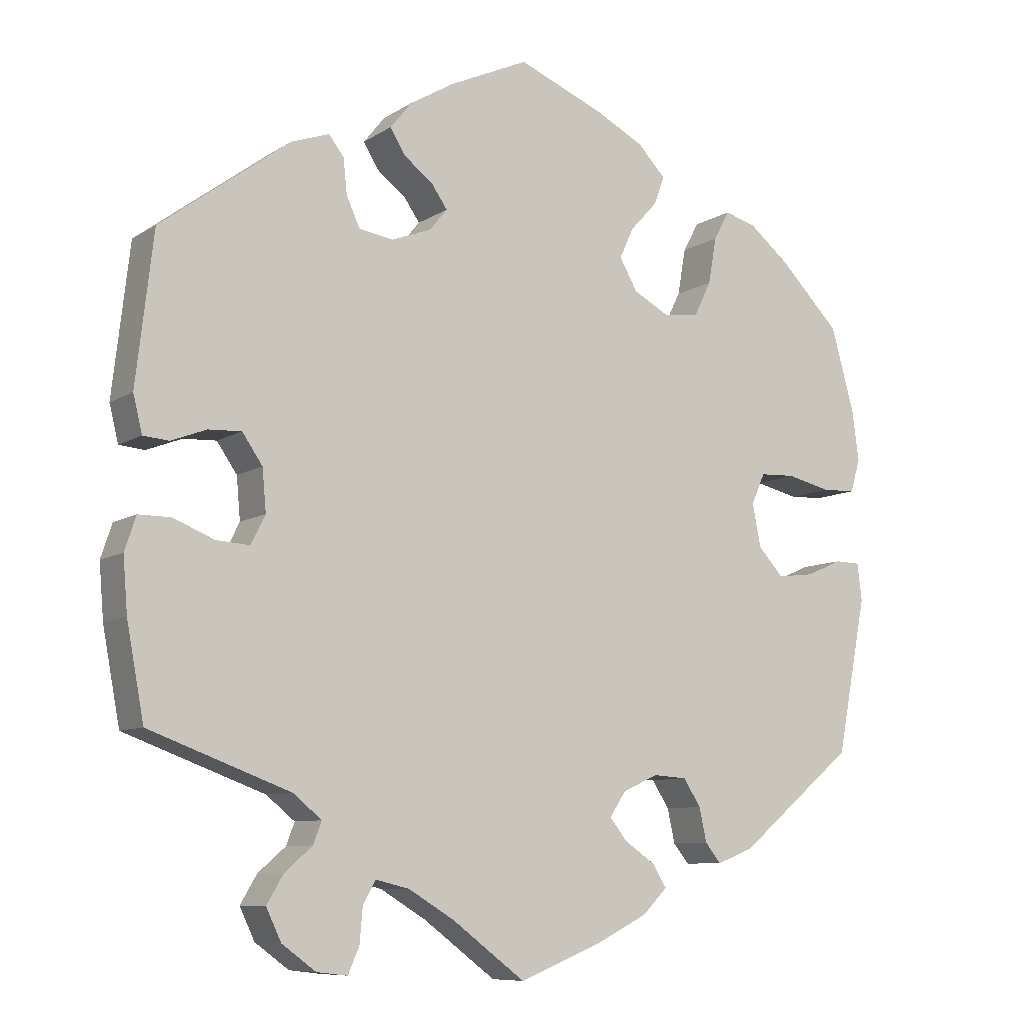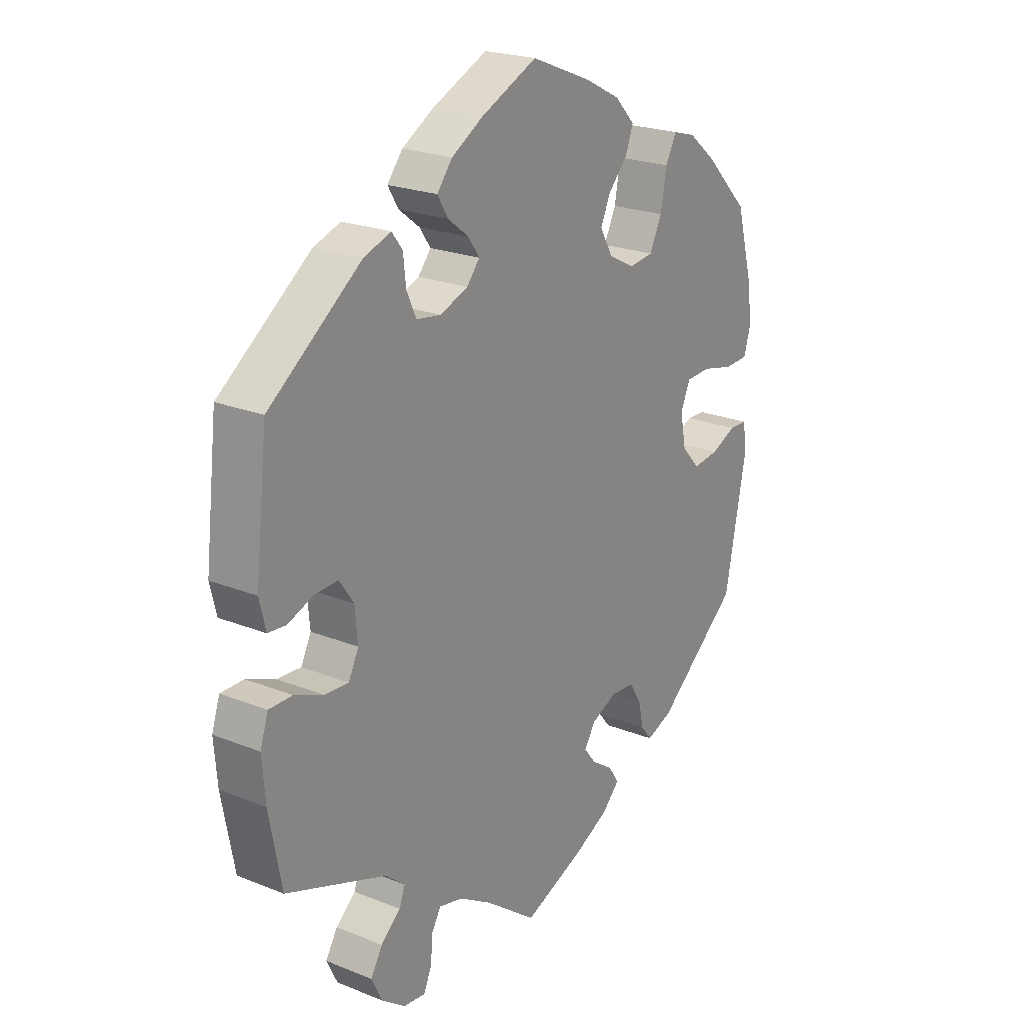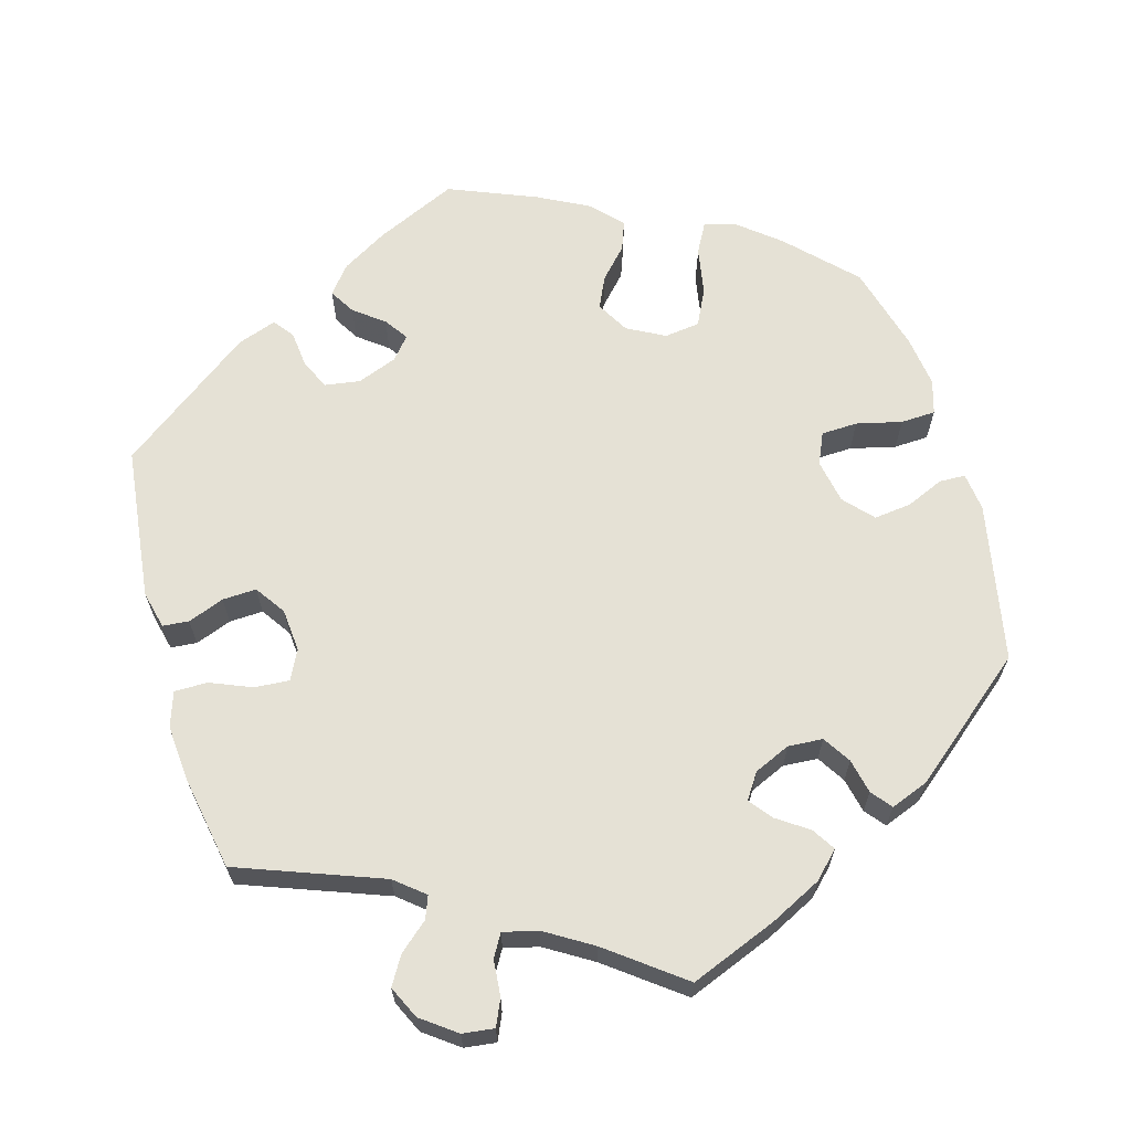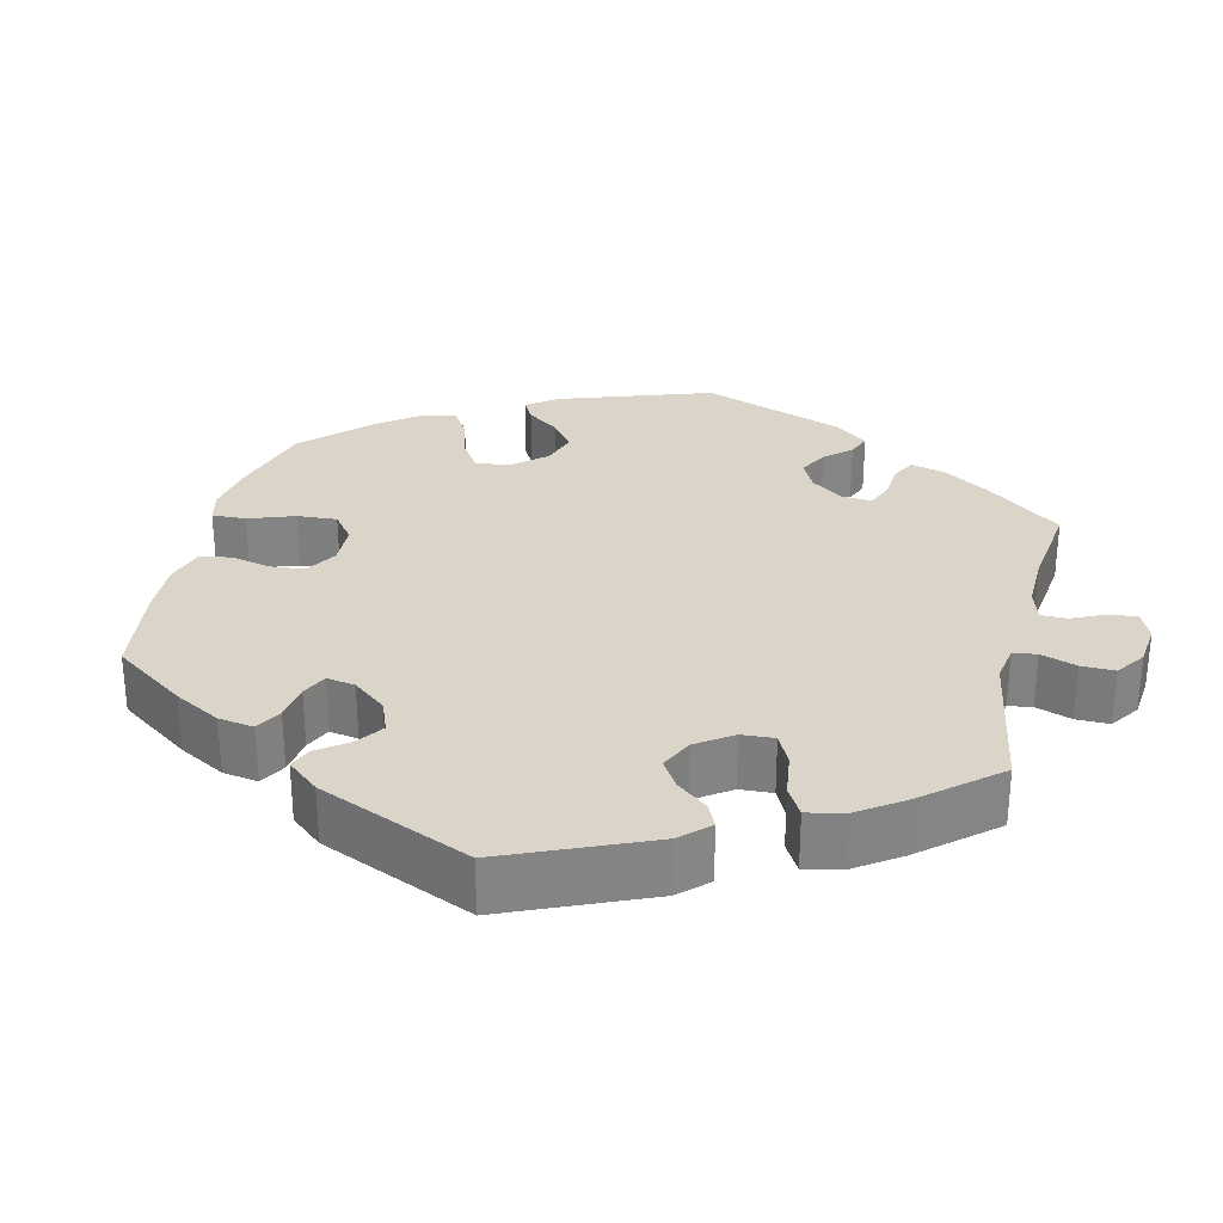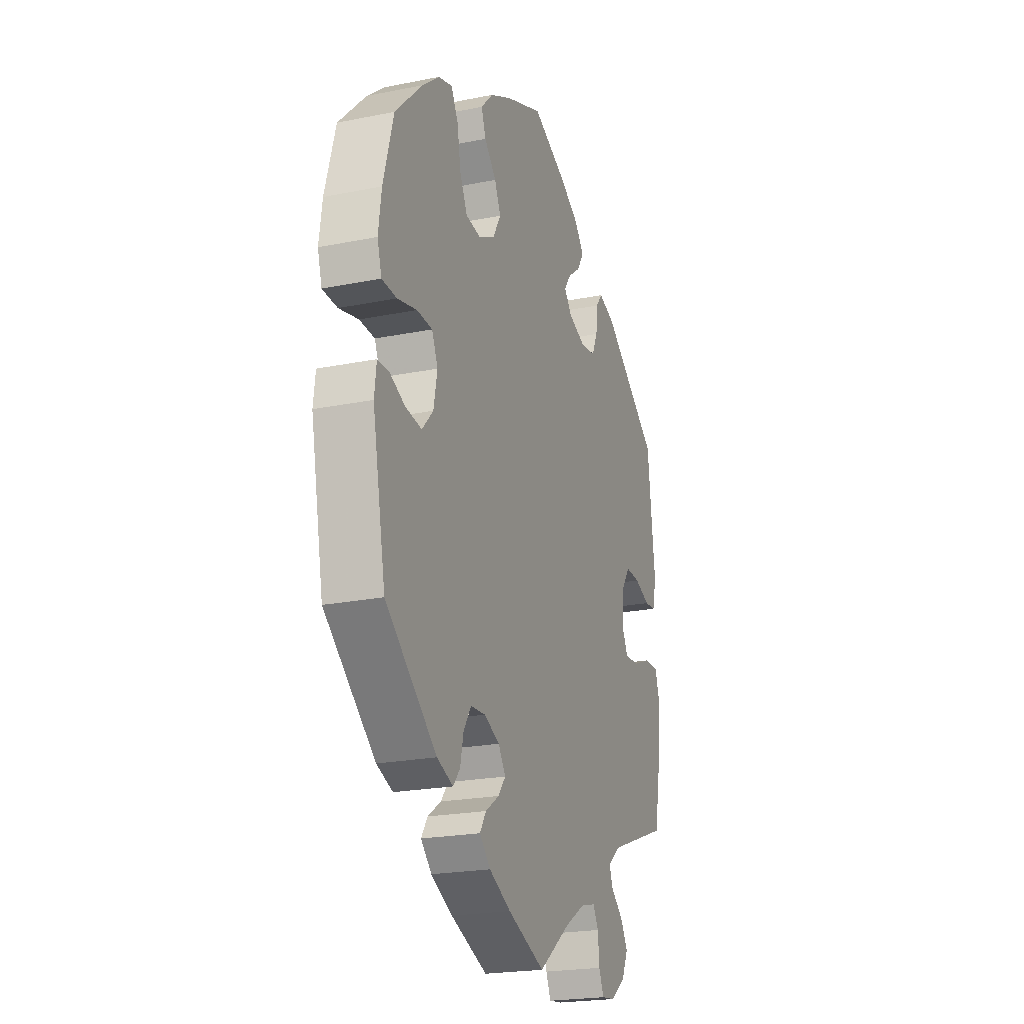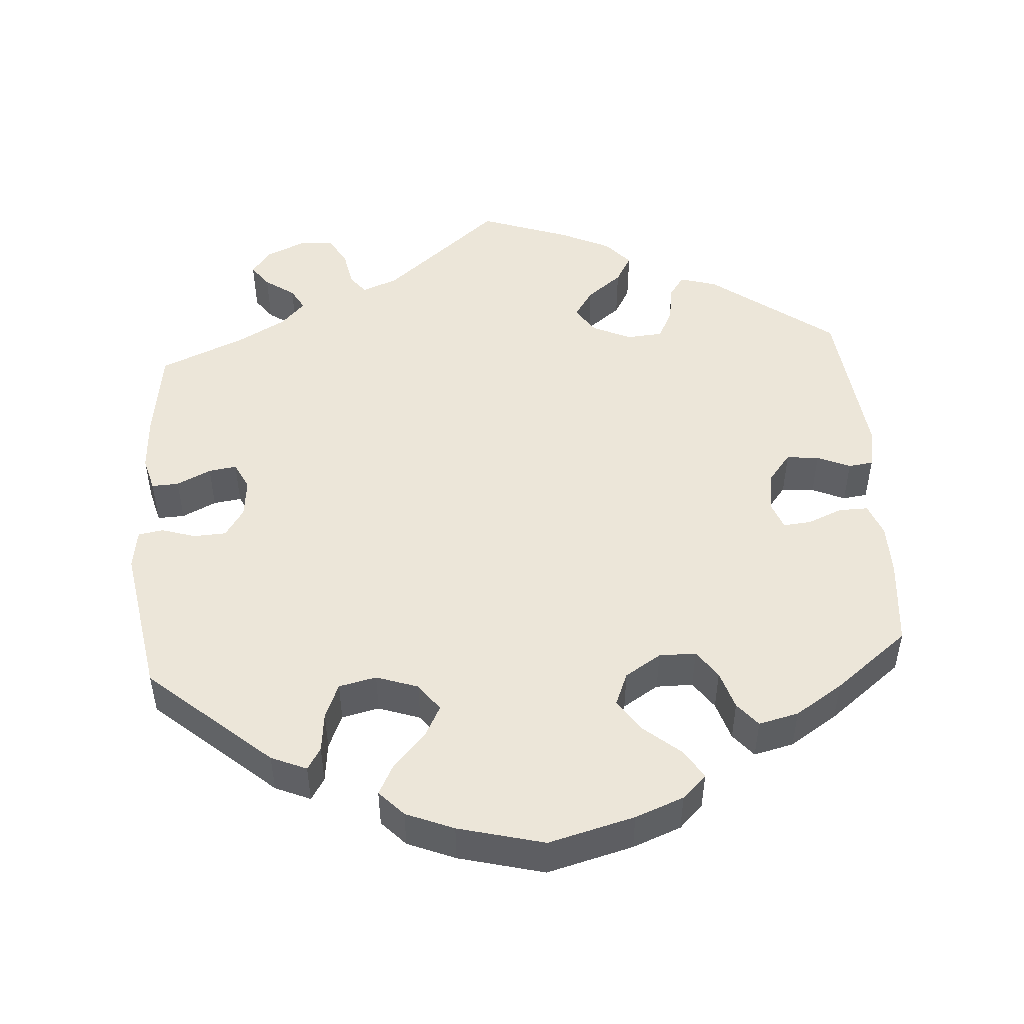
<metadata>
{"format":"obj","ext":"obj","renderer":"f3d","projection":"perspective","resolution":1024,"background":"white","views":[{"elev":-8.7,"azim":148.3,"up":"+Z"},{"elev":22.5,"azim":124.7,"up":"+Z"},{"elev":65.1,"azim":164.2,"up":"+Y"},{"elev":29.1,"azim":73.6,"up":"+Y"},{"elev":-22.1,"azim":-70.6,"up":"+Z"},{"elev":49.2,"azim":-64.1,"up":"+Y"}]}
</metadata>
<code>
v -0.112 0.07 -0.533
v -0.178 0.07 -0.5
v -0.211 0.07 -0.467
v -0.192 0.07 -0.437
v -0.151 0.07 -0.409
v -0.128 0.07 -0.38
v -0.15 0.07 -0.347
v -0.197 0.07 -0.326
v -0.242 0.07 -0.329
v -0.265 0.07 -0.365
v -0.275 0.07 -0.41
v -0.296 0.07 -0.436
v -0.345 0.07 -0.417
v -0.5 0.07 -0.289
v -0.54 0.07 -0.083
v -0.534 0.07 -0.033
v -0.5 0.07 -0.032
v -0.452 0.07 -0.053
v -0.403 0.07 -0.059
v -0.369 0.07 -0.022
v -0.358 0.07 0.035
v -0.376 0.07 0.076
v -0.423 0.07 0.078
v -0.482 0.07 0.064
v -0.527 0.07 0.066
v -0.54 0.07 0.11
v -0.531 0.07 0.177
v -0.5 0.07 0.289
v -0.418 0.07 0.372
v -0.365 0.07 0.415
v -0.323 0.07 0.427
v -0.302 0.07 0.388
v -0.291 0.07 0.326
v -0.268 0.07 0.279
v -0.222 0.07 0.273
v -0.173 0.07 0.299
v -0.149 0.07 0.341
v -0.168 0.07 0.382
v -0.204 0.07 0.421
v -0.218 0.07 0.459
v -0.181 0.07 0.498
v -0.115 0.07 0.532
v -0.001 0.07 0.578
v 0.104 0.07 0.53
v 0.163 0.07 0.495
v 0.192 0.07 0.459
v 0.172 0.07 0.426
v 0.133 0.07 0.396
v 0.112 0.07 0.366
v 0.136 0.07 0.337
v 0.188 0.07 0.317
v 0.234 0.07 0.324
v 0.252 0.07 0.363
v 0.257 0.07 0.41
v 0.277 0.07 0.436
v 0.328 0.07 0.418
v 0.5 0.07 0.29
v 0.523 0.07 0.091
v 0.511 0.07 0.042
v 0.477 0.07 0.039
v 0.43 0.07 0.057
v 0.386 0.07 0.059
v 0.359 0.07 0.02
v 0.354 0.07 -0.036
v 0.373 0.07 -0.074
v 0.418 0.07 -0.071
v 0.472 0.07 -0.049
v 0.515 0.07 -0.049
v 0.53 0.07 -0.094
v 0.524 0.07 -0.166
v 0.501 0.07 -0.289
v 0.314 0.07 -0.358
v 0.276 0.07 -0.389
v 0.287 0.07 -0.418
v 0.324 0.07 -0.45
v 0.346 0.07 -0.487
v 0.326 0.07 -0.529
v 0.281 0.07 -0.562
v 0.24 0.07 -0.567
v 0.225 0.07 -0.533
v 0.221 0.07 -0.486
v 0.204 0.07 -0.457
v 0.159 0.07 -0.468
v 0.098 0.07 -0.505
v 0.001 0.07 -0.578
v -0.112 0 -0.533
v -0.178 0 -0.5
v -0.211 0 -0.467
v -0.192 0 -0.437
v -0.151 0 -0.409
v -0.128 0 -0.38
v -0.15 0 -0.347
v -0.197 0 -0.326
v -0.242 0 -0.329
v -0.265 0 -0.365
v -0.275 0 -0.41
v -0.296 0 -0.436
v -0.345 0 -0.417
v -0.5 0 -0.289
v -0.54 0 -0.083
v -0.534 0 -0.033
v -0.5 0 -0.032
v -0.452 0 -0.053
v -0.403 0 -0.059
v -0.369 0 -0.022
v -0.358 0 0.035
v -0.376 0 0.076
v -0.423 0 0.078
v -0.482 0 0.064
v -0.527 0 0.066
v -0.54 0 0.11
v -0.531 0 0.177
v -0.5 0 0.289
v -0.418 0 0.372
v -0.365 0 0.415
v -0.323 0 0.427
v -0.302 0 0.388
v -0.291 0 0.326
v -0.268 0 0.279
v -0.222 0 0.273
v -0.173 0 0.299
v -0.149 0 0.341
v -0.168 0 0.382
v -0.204 0 0.421
v -0.218 0 0.459
v -0.181 0 0.498
v -0.115 0 0.532
v -0.001 0 0.578
v 0.104 0 0.53
v 0.163 0 0.495
v 0.192 0 0.459
v 0.172 0 0.426
v 0.133 0 0.396
v 0.112 0 0.366
v 0.136 0 0.337
v 0.188 0 0.317
v 0.234 0 0.324
v 0.252 0 0.363
v 0.257 0 0.41
v 0.277 0 0.436
v 0.328 0 0.418
v 0.5 0 0.29
v 0.523 0 0.091
v 0.511 0 0.042
v 0.477 0 0.039
v 0.43 0 0.057
v 0.386 0 0.059
v 0.359 0 0.02
v 0.354 0 -0.036
v 0.373 0 -0.074
v 0.418 0 -0.071
v 0.472 0 -0.049
v 0.515 0 -0.049
v 0.53 0 -0.094
v 0.524 0 -0.166
v 0.501 0 -0.289
v 0.314 0 -0.358
v 0.276 0 -0.389
v 0.287 0 -0.418
v 0.324 0 -0.45
v 0.346 0 -0.487
v 0.326 0 -0.529
v 0.281 0 -0.562
v 0.24 0 -0.567
v 0.225 0 -0.533
v 0.221 0 -0.486
v 0.204 0 -0.457
v 0.159 0 -0.468
v 0.098 0 -0.505
v 0.001 0 -0.578
f 84 85 1 2
f 83 84 2 3
f 82 83 3 4
f 78 79 80 81
f 78 81 82
f 77 78 82
f 74 75 76 77
f 73 74 77 82
f 69 70 71 72
f 69 72 73
f 66 67 68 69
f 65 66 69 73
f 64 65 73 82
f 58 59 60 61
f 58 61 62
f 57 58 62
f 56 57 62 63
f 53 54 55 56
f 52 53 56 63
f 45 46 47 48
f 45 48 49
f 44 45 49
f 43 44 49
f 42 43 49
f 41 42 49 50
f 38 39 40 41
f 37 38 41 50
f 30 31 32 33
f 30 33 34
f 29 30 34
f 28 29 34
f 27 28 34 35
f 23 24 25 26
f 22 23 26 27
f 15 16 17 18
f 15 18 19
f 14 15 19
f 13 14 19 20
f 10 11 12 13
f 9 10 13 20
f 82 4 5
f 82 5 6
f 64 82 6 7
f 51 52 63 64
f 51 64 7 8
f 36 37 50 51
f 35 36 51 8
f 22 27 35
f 21 22 35 8
f 8 9 20 21
f 87 86 170 169
f 88 87 169 168
f 89 88 168 167
f 166 165 164 163
f 167 166 163
f 167 163 162
f 162 161 160 159
f 167 162 159 158
f 157 156 155 154
f 158 157 154
f 154 153 152 151
f 158 154 151 150
f 167 158 150 149
f 146 145 144 143
f 147 146 143
f 147 143 142
f 148 147 142 141
f 141 140 139 138
f 148 141 138 137
f 133 132 131 130
f 134 133 130
f 134 130 129
f 134 129 128
f 134 128 127
f 135 134 127 126
f 126 125 124 123
f 135 126 123 122
f 118 117 116 115
f 119 118 115
f 119 115 114
f 119 114 113
f 120 119 113 112
f 111 110 109 108
f 112 111 108 107
f 103 102 101 100
f 104 103 100
f 104 100 99
f 105 104 99 98
f 98 97 96 95
f 105 98 95 94
f 90 89 167
f 91 90 167
f 92 91 167 149
f 149 148 137 136
f 93 92 149 136
f 136 135 122 121
f 93 136 121 120
f 120 112 107
f 93 120 107 106
f 106 105 94 93
f 1 86 87 2
f 2 87 88 3
f 3 88 89 4
f 4 89 90 5
f 5 90 91 6
f 6 91 92 7
f 7 92 93 8
f 8 93 94 9
f 9 94 95 10
f 10 95 96 11
f 11 96 97 12
f 12 97 98 13
f 13 98 99 14
f 14 99 100 15
f 15 100 101 16
f 16 101 102 17
f 17 102 103 18
f 18 103 104 19
f 19 104 105 20
f 20 105 106 21
f 21 106 107 22
f 22 107 108 23
f 23 108 109 24
f 24 109 110 25
f 25 110 111 26
f 26 111 112 27
f 27 112 113 28
f 28 113 114 29
f 29 114 115 30
f 30 115 116 31
f 31 116 117 32
f 32 117 118 33
f 33 118 119 34
f 34 119 120 35
f 35 120 121 36
f 36 121 122 37
f 37 122 123 38
f 38 123 124 39
f 39 124 125 40
f 40 125 126 41
f 41 126 127 42
f 42 127 128 43
f 43 128 129 44
f 44 129 130 45
f 45 130 131 46
f 46 131 132 47
f 47 132 133 48
f 48 133 134 49
f 49 134 135 50
f 50 135 136 51
f 51 136 137 52
f 52 137 138 53
f 53 138 139 54
f 54 139 140 55
f 55 140 141 56
f 56 141 142 57
f 57 142 143 58
f 58 143 144 59
f 59 144 145 60
f 60 145 146 61
f 61 146 147 62
f 62 147 148 63
f 63 148 149 64
f 64 149 150 65
f 65 150 151 66
f 66 151 152 67
f 67 152 153 68
f 68 153 154 69
f 69 154 155 70
f 70 155 156 71
f 71 156 157 72
f 72 157 158 73
f 73 158 159 74
f 74 159 160 75
f 75 160 161 76
f 76 161 162 77
f 77 162 163 78
f 78 163 164 79
f 79 164 165 80
f 80 165 166 81
f 81 166 167 82
f 82 167 168 83
f 83 168 169 84
f 84 169 170 85
f 85 170 86 1

</code>
